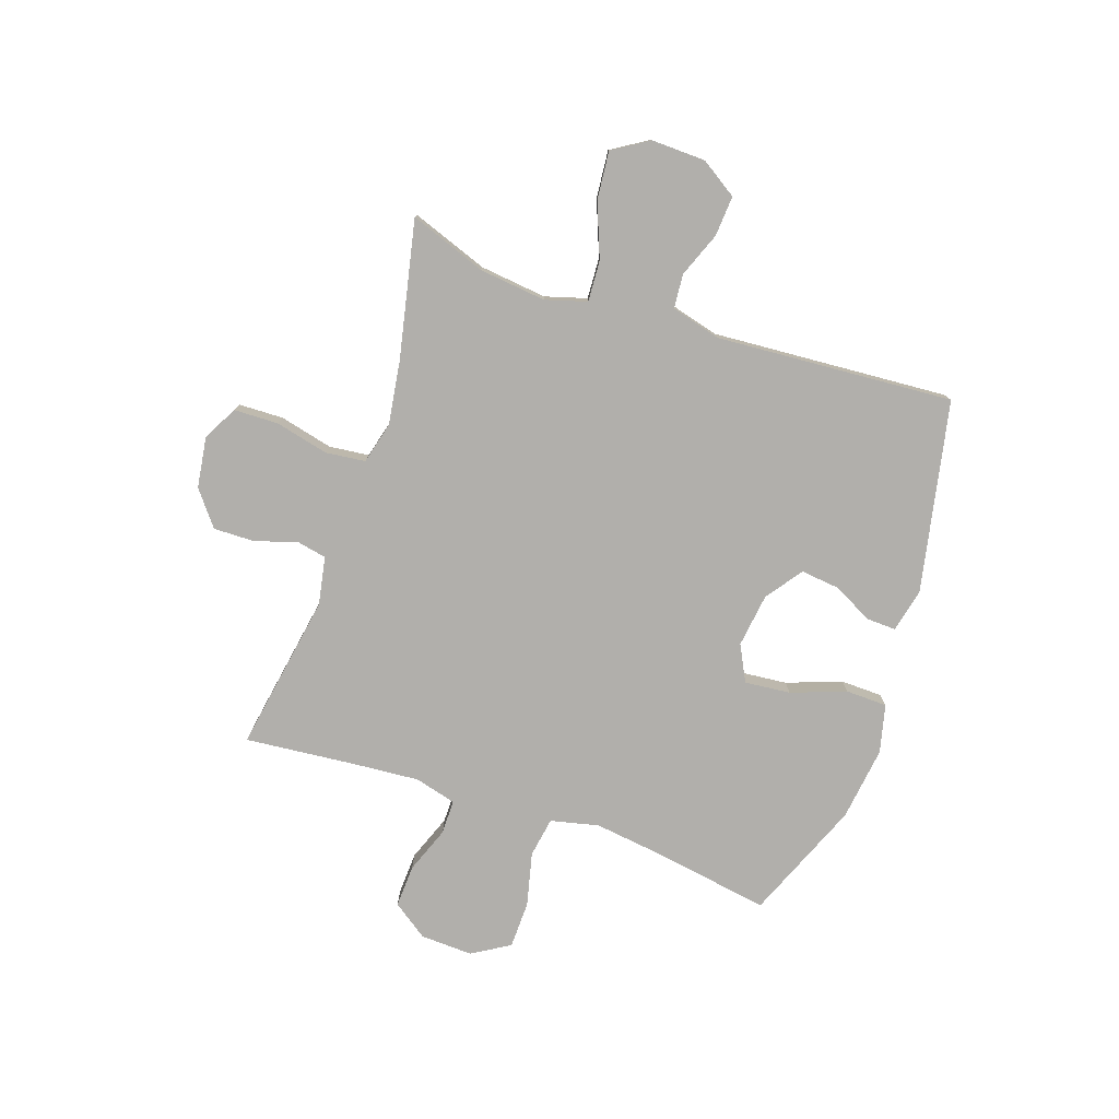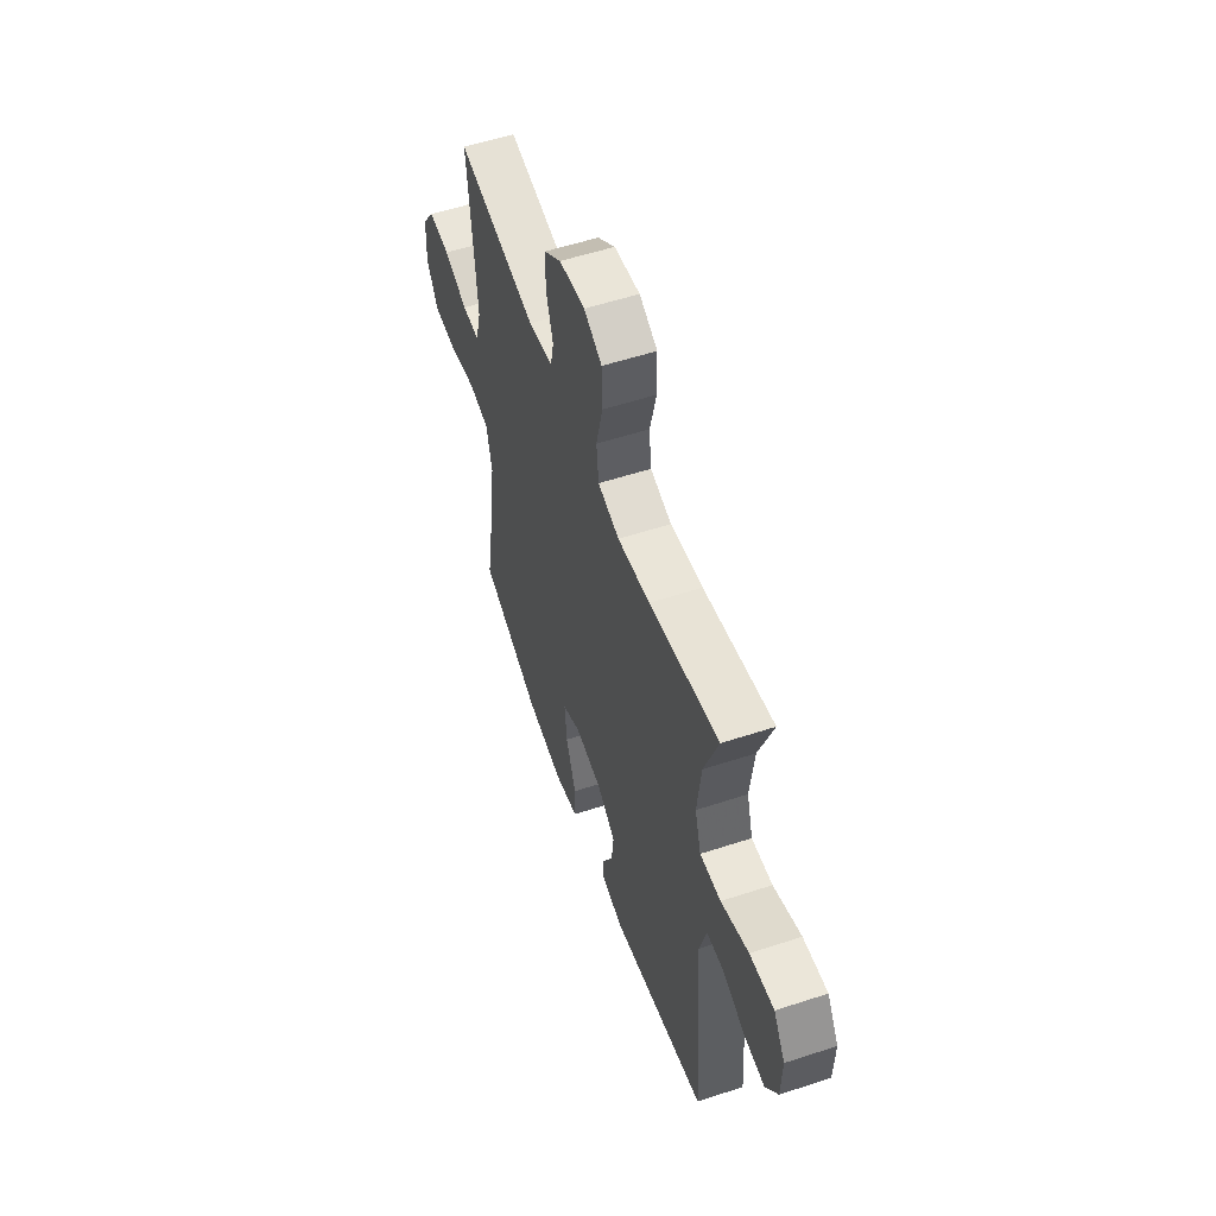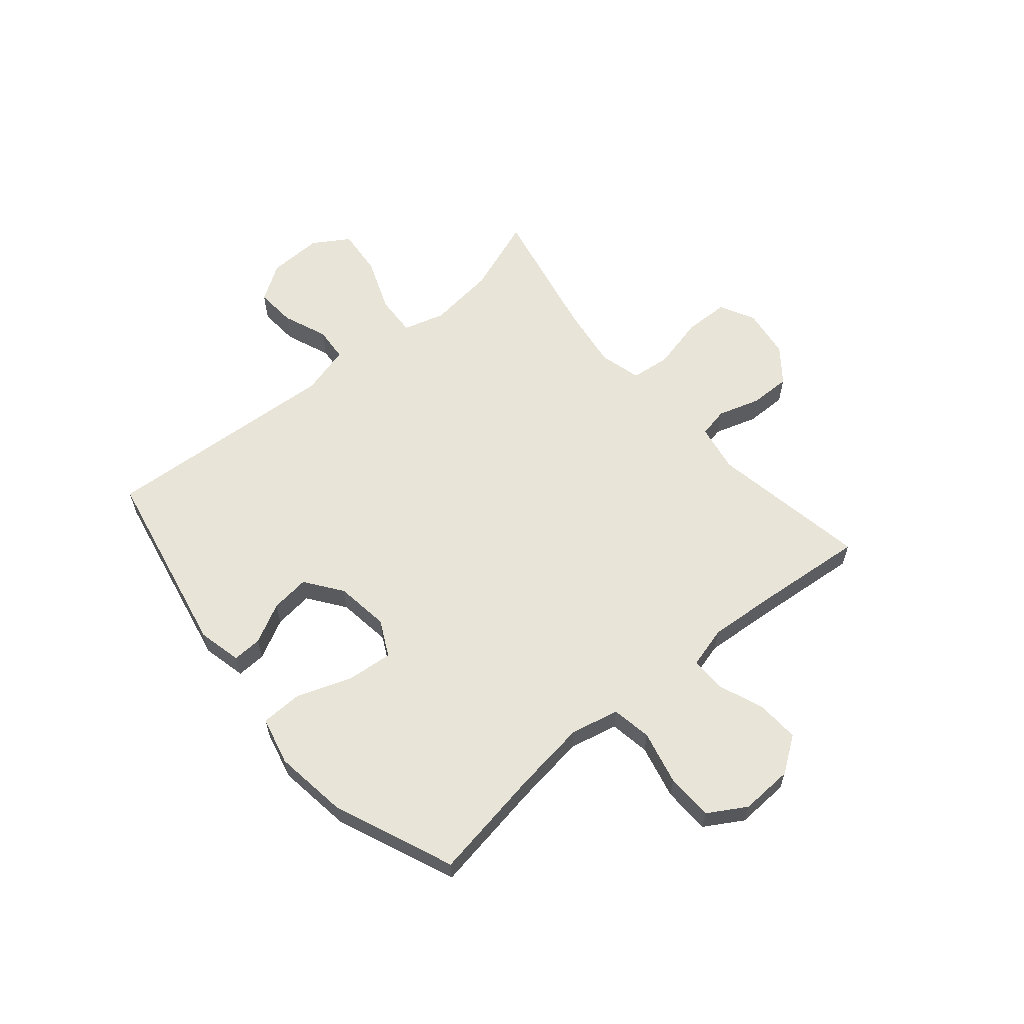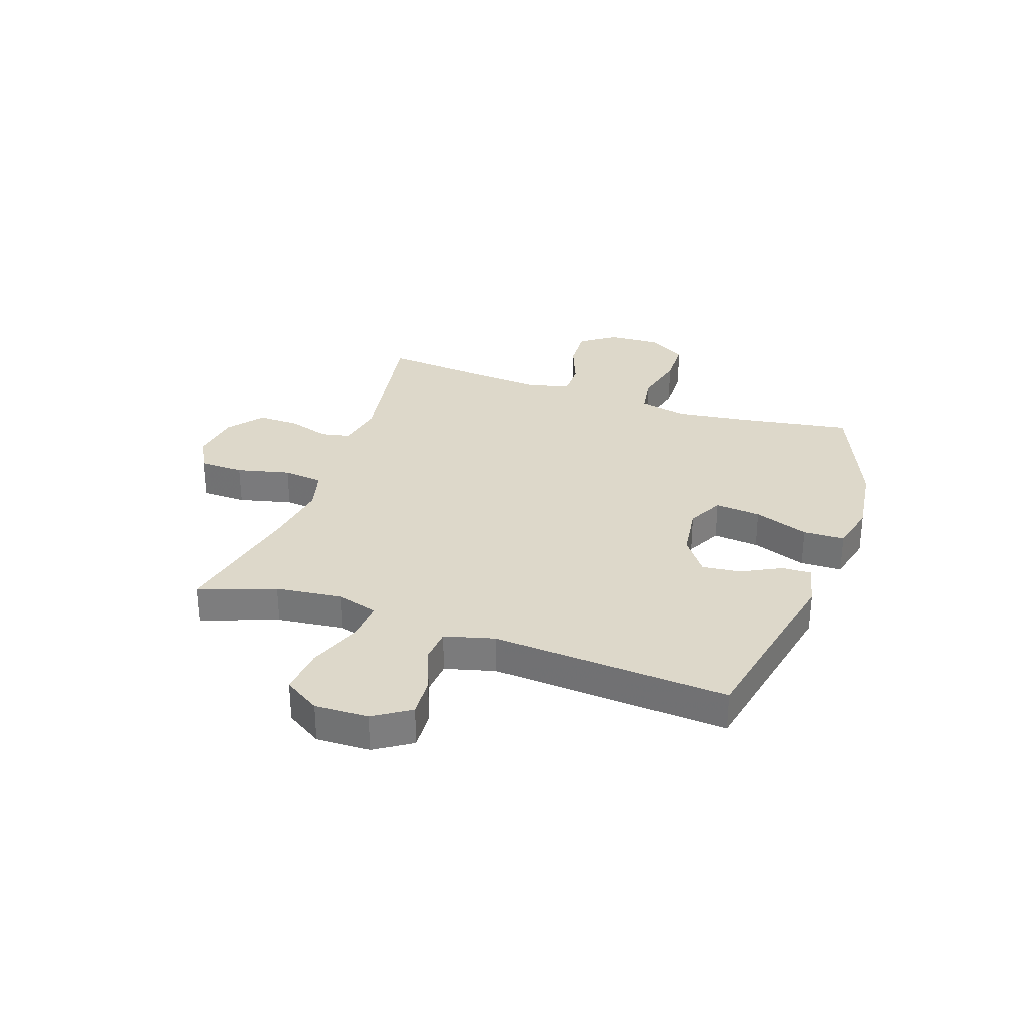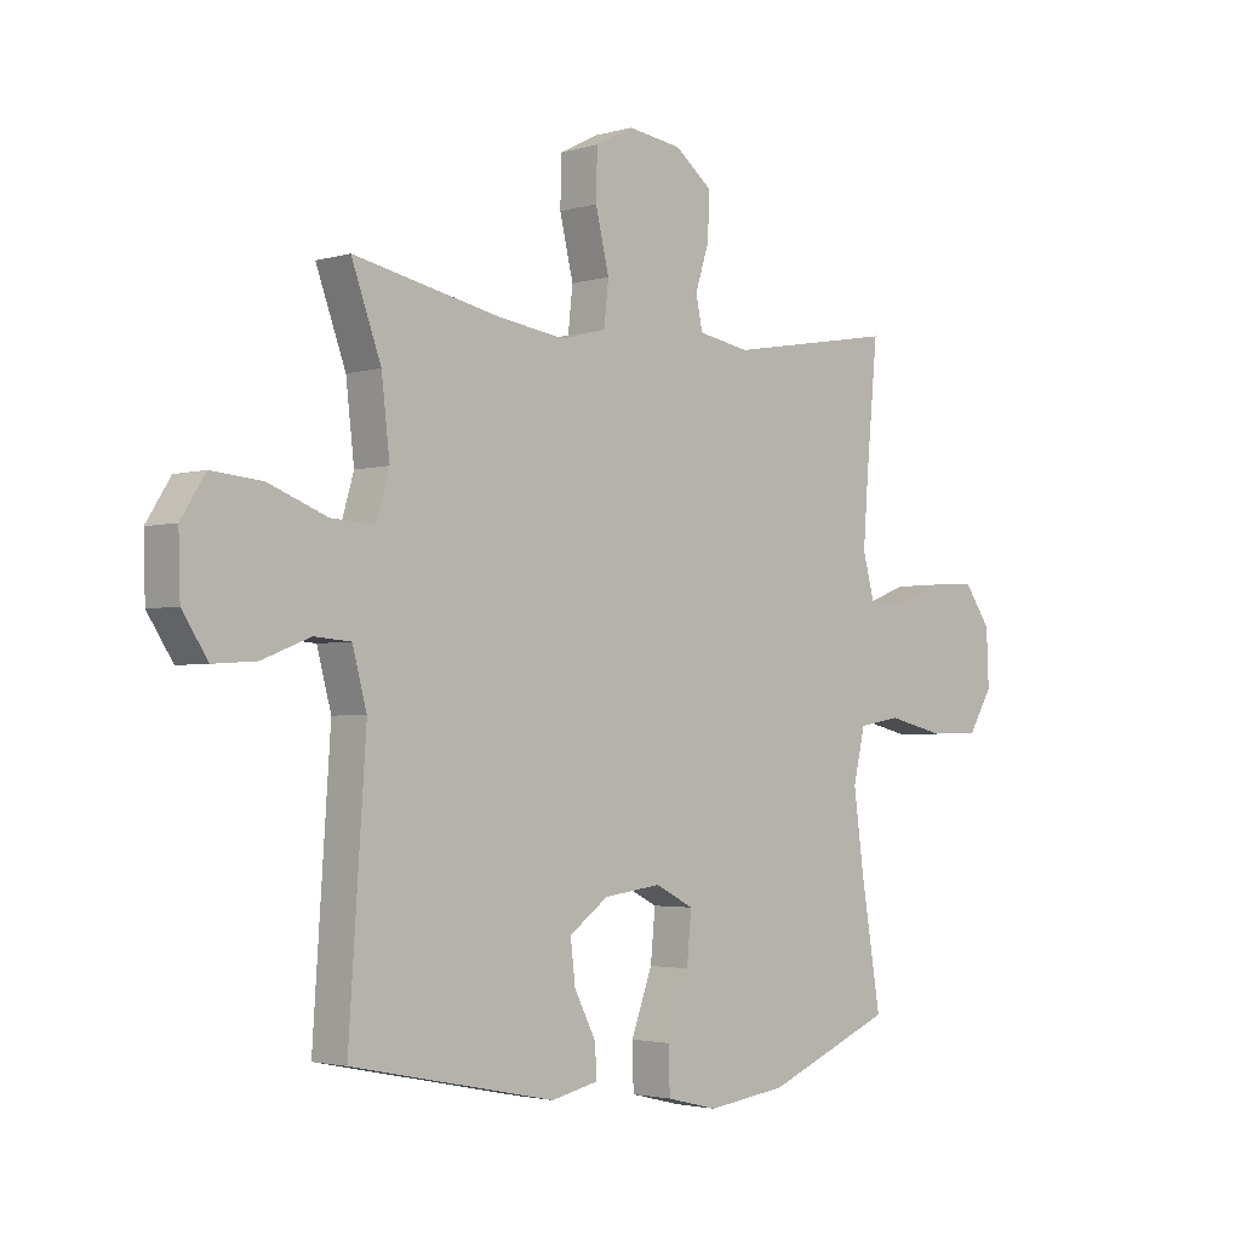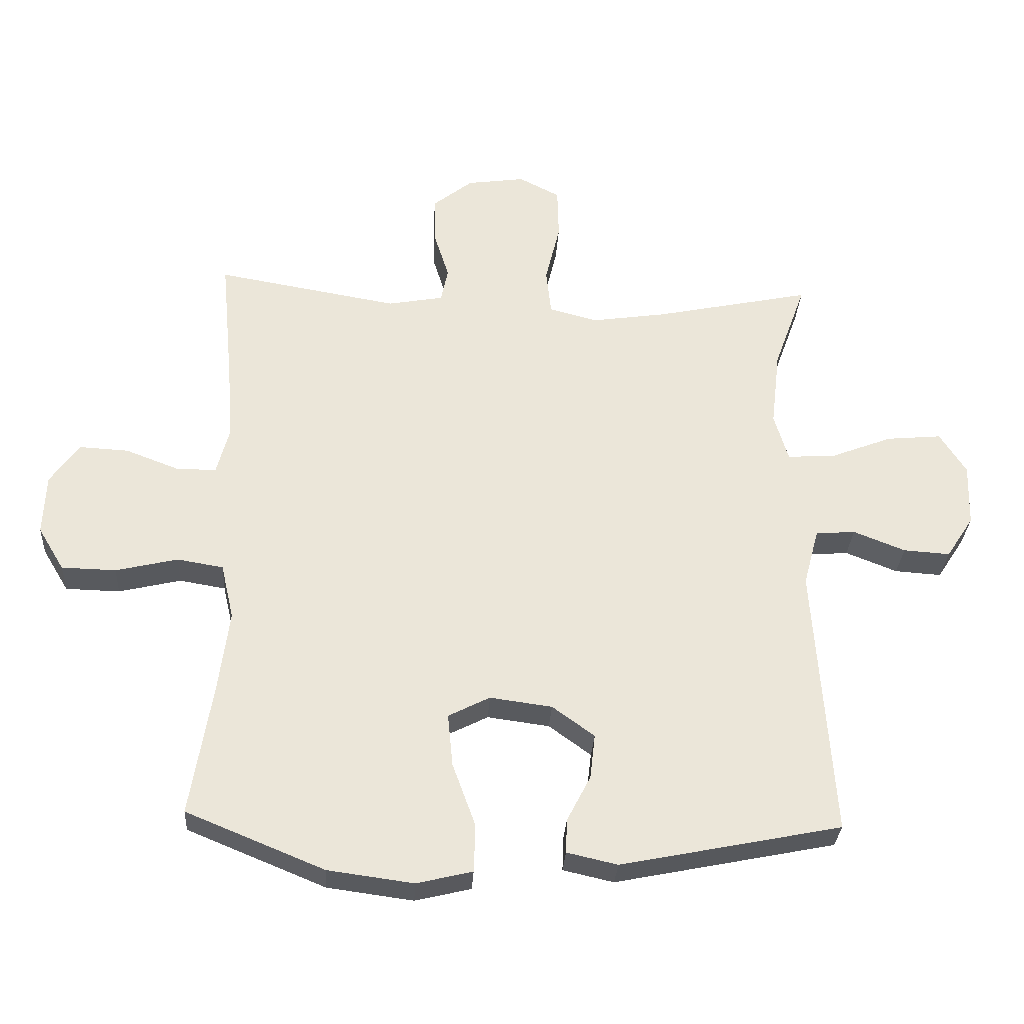
<metadata>
{"format":"obj","ext":"obj","renderer":"f3d","projection":"perspective","resolution":1024,"background":"white","views":[{"elev":-78.3,"azim":71.3,"up":"+Y"},{"elev":55.8,"azim":71.0,"up":"+Z"},{"elev":60.6,"azim":-130.2,"up":"+Y"},{"elev":31.0,"azim":109.1,"up":"+Y"},{"elev":-2.7,"azim":135.4,"up":"+Z"},{"elev":-30.7,"azim":-3.4,"up":"+Z"}]}
</metadata>
<code>
v -0.5 0.07 -0.5
v -0.466 0.07 -0.293
v -0.449 0.07 -0.164
v -0.469 0.07 -0.077
v -0.541 0.07 -0.065
v -0.638 0.07 -0.088
v -0.723 0.07 -0.086
v -0.764 0.07 -0.018
v -0.76 0.07 0.077
v -0.715 0.07 0.141
v -0.638 0.07 0.137
v -0.554 0.07 0.105
v -0.492 0.07 0.105
v -0.472 0.07 0.18
v -0.481 0.07 0.298
v -0.5 0.07 0.5
v -0.215 0.07 0.451
v -0.128 0.07 0.467
v -0.117 0.07 0.521
v -0.141 0.07 0.597
v -0.142 0.07 0.671
v -0.08 0.07 0.72
v 0.011 0.07 0.733
v 0.075 0.07 0.7
v 0.077 0.07 0.619
v 0.054 0.07 0.523
v 0.062 0.07 0.451
v 0.138 0.07 0.431
v 0.253 0.07 0.448
v 0.5 0.07 0.5
v 0.45 0.07 0.362
v 0.436 0.07 0.241
v 0.458 0.07 0.166
v 0.532 0.07 0.17
v 0.63 0.07 0.208
v 0.716 0.07 0.216
v 0.757 0.07 0.151
v 0.754 0.07 0.053
v 0.711 0.07 -0.013
v 0.638 0.07 -0.008
v 0.557 0.07 0.024
v 0.495 0.07 0.019
v 0.471 0.07 -0.071
v 0.5 0.07 -0.5
v 0.155 0.07 -0.57
v 0.076 0.07 -0.552
v 0.078 0.07 -0.499
v 0.115 0.07 -0.427
v 0.123 0.07 -0.357
v 0.057 0.07 -0.309
v -0.04 0.07 -0.296
v -0.105 0.07 -0.329
v -0.097 0.07 -0.412
v -0.061 0.07 -0.511
v -0.063 0.07 -0.586
v -0.15 0.07 -0.607
v -0.284 0.07 -0.589
v -0.5 0 -0.5
v -0.466 0 -0.293
v -0.449 0 -0.164
v -0.469 0 -0.077
v -0.541 0 -0.065
v -0.638 0 -0.088
v -0.723 0 -0.086
v -0.764 0 -0.018
v -0.76 0 0.077
v -0.715 0 0.141
v -0.638 0 0.137
v -0.554 0 0.105
v -0.492 0 0.105
v -0.472 0 0.18
v -0.481 0 0.298
v -0.5 0 0.5
v -0.215 0 0.451
v -0.128 0 0.467
v -0.117 0 0.521
v -0.141 0 0.597
v -0.142 0 0.671
v -0.08 0 0.72
v 0.011 0 0.733
v 0.075 0 0.7
v 0.077 0 0.619
v 0.054 0 0.523
v 0.062 0 0.451
v 0.138 0 0.431
v 0.253 0 0.448
v 0.5 0 0.5
v 0.45 0 0.362
v 0.436 0 0.241
v 0.458 0 0.166
v 0.532 0 0.17
v 0.63 0 0.208
v 0.716 0 0.216
v 0.757 0 0.151
v 0.754 0 0.053
v 0.711 0 -0.013
v 0.638 0 -0.008
v 0.557 0 0.024
v 0.495 0 0.019
v 0.471 0 -0.071
v 0.5 0 -0.5
v 0.155 0 -0.57
v 0.076 0 -0.552
v 0.078 0 -0.499
v 0.115 0 -0.427
v 0.123 0 -0.357
v 0.057 0 -0.309
v -0.04 0 -0.296
v -0.105 0 -0.329
v -0.097 0 -0.412
v -0.061 0 -0.511
v -0.063 0 -0.586
v -0.15 0 -0.607
v -0.284 0 -0.589
f 56 57 1 2
f 53 54 55 56
f 52 53 56 2
f 51 52 2 3
f 50 51 3 4
f 45 46 47 48
f 43 44 45 48
f 42 43 48 49
f 38 39 40 41
f 38 41 42
f 37 38 42
f 34 35 36 37
f 33 34 37 42
f 32 33 42 49
f 29 30 31
f 28 29 31 32
f 27 28 32 49
f 23 24 25 26
f 19 20 21 22
f 19 22 23 26
f 15 16 17
f 14 15 17 18
f 13 14 18
f 9 10 11 12
f 9 12 13
f 8 9 13
f 5 6 7 8
f 4 5 8 13
f 50 4 13 18
f 26 27 49 50
f 18 19 26 50
f 59 58 114 113
f 113 112 111 110
f 59 113 110 109
f 60 59 109 108
f 61 60 108 107
f 105 104 103 102
f 105 102 101 100
f 106 105 100 99
f 98 97 96 95
f 99 98 95
f 99 95 94
f 94 93 92 91
f 99 94 91 90
f 106 99 90 89
f 88 87 86
f 89 88 86 85
f 106 89 85 84
f 83 82 81 80
f 79 78 77 76
f 83 80 79 76
f 74 73 72
f 75 74 72 71
f 75 71 70
f 69 68 67 66
f 70 69 66
f 70 66 65
f 65 64 63 62
f 70 65 62 61
f 75 70 61 107
f 107 106 84 83
f 107 83 76 75
f 1 58 59 2
f 2 59 60 3
f 3 60 61 4
f 4 61 62 5
f 5 62 63 6
f 6 63 64 7
f 7 64 65 8
f 8 65 66 9
f 9 66 67 10
f 10 67 68 11
f 11 68 69 12
f 12 69 70 13
f 13 70 71 14
f 14 71 72 15
f 15 72 73 16
f 16 73 74 17
f 17 74 75 18
f 18 75 76 19
f 19 76 77 20
f 20 77 78 21
f 21 78 79 22
f 22 79 80 23
f 23 80 81 24
f 24 81 82 25
f 25 82 83 26
f 26 83 84 27
f 27 84 85 28
f 28 85 86 29
f 29 86 87 30
f 30 87 88 31
f 31 88 89 32
f 32 89 90 33
f 33 90 91 34
f 34 91 92 35
f 35 92 93 36
f 36 93 94 37
f 37 94 95 38
f 38 95 96 39
f 39 96 97 40
f 40 97 98 41
f 41 98 99 42
f 42 99 100 43
f 43 100 101 44
f 44 101 102 45
f 45 102 103 46
f 46 103 104 47
f 47 104 105 48
f 48 105 106 49
f 49 106 107 50
f 50 107 108 51
f 51 108 109 52
f 52 109 110 53
f 53 110 111 54
f 54 111 112 55
f 55 112 113 56
f 56 113 114 57
f 57 114 58 1

</code>
